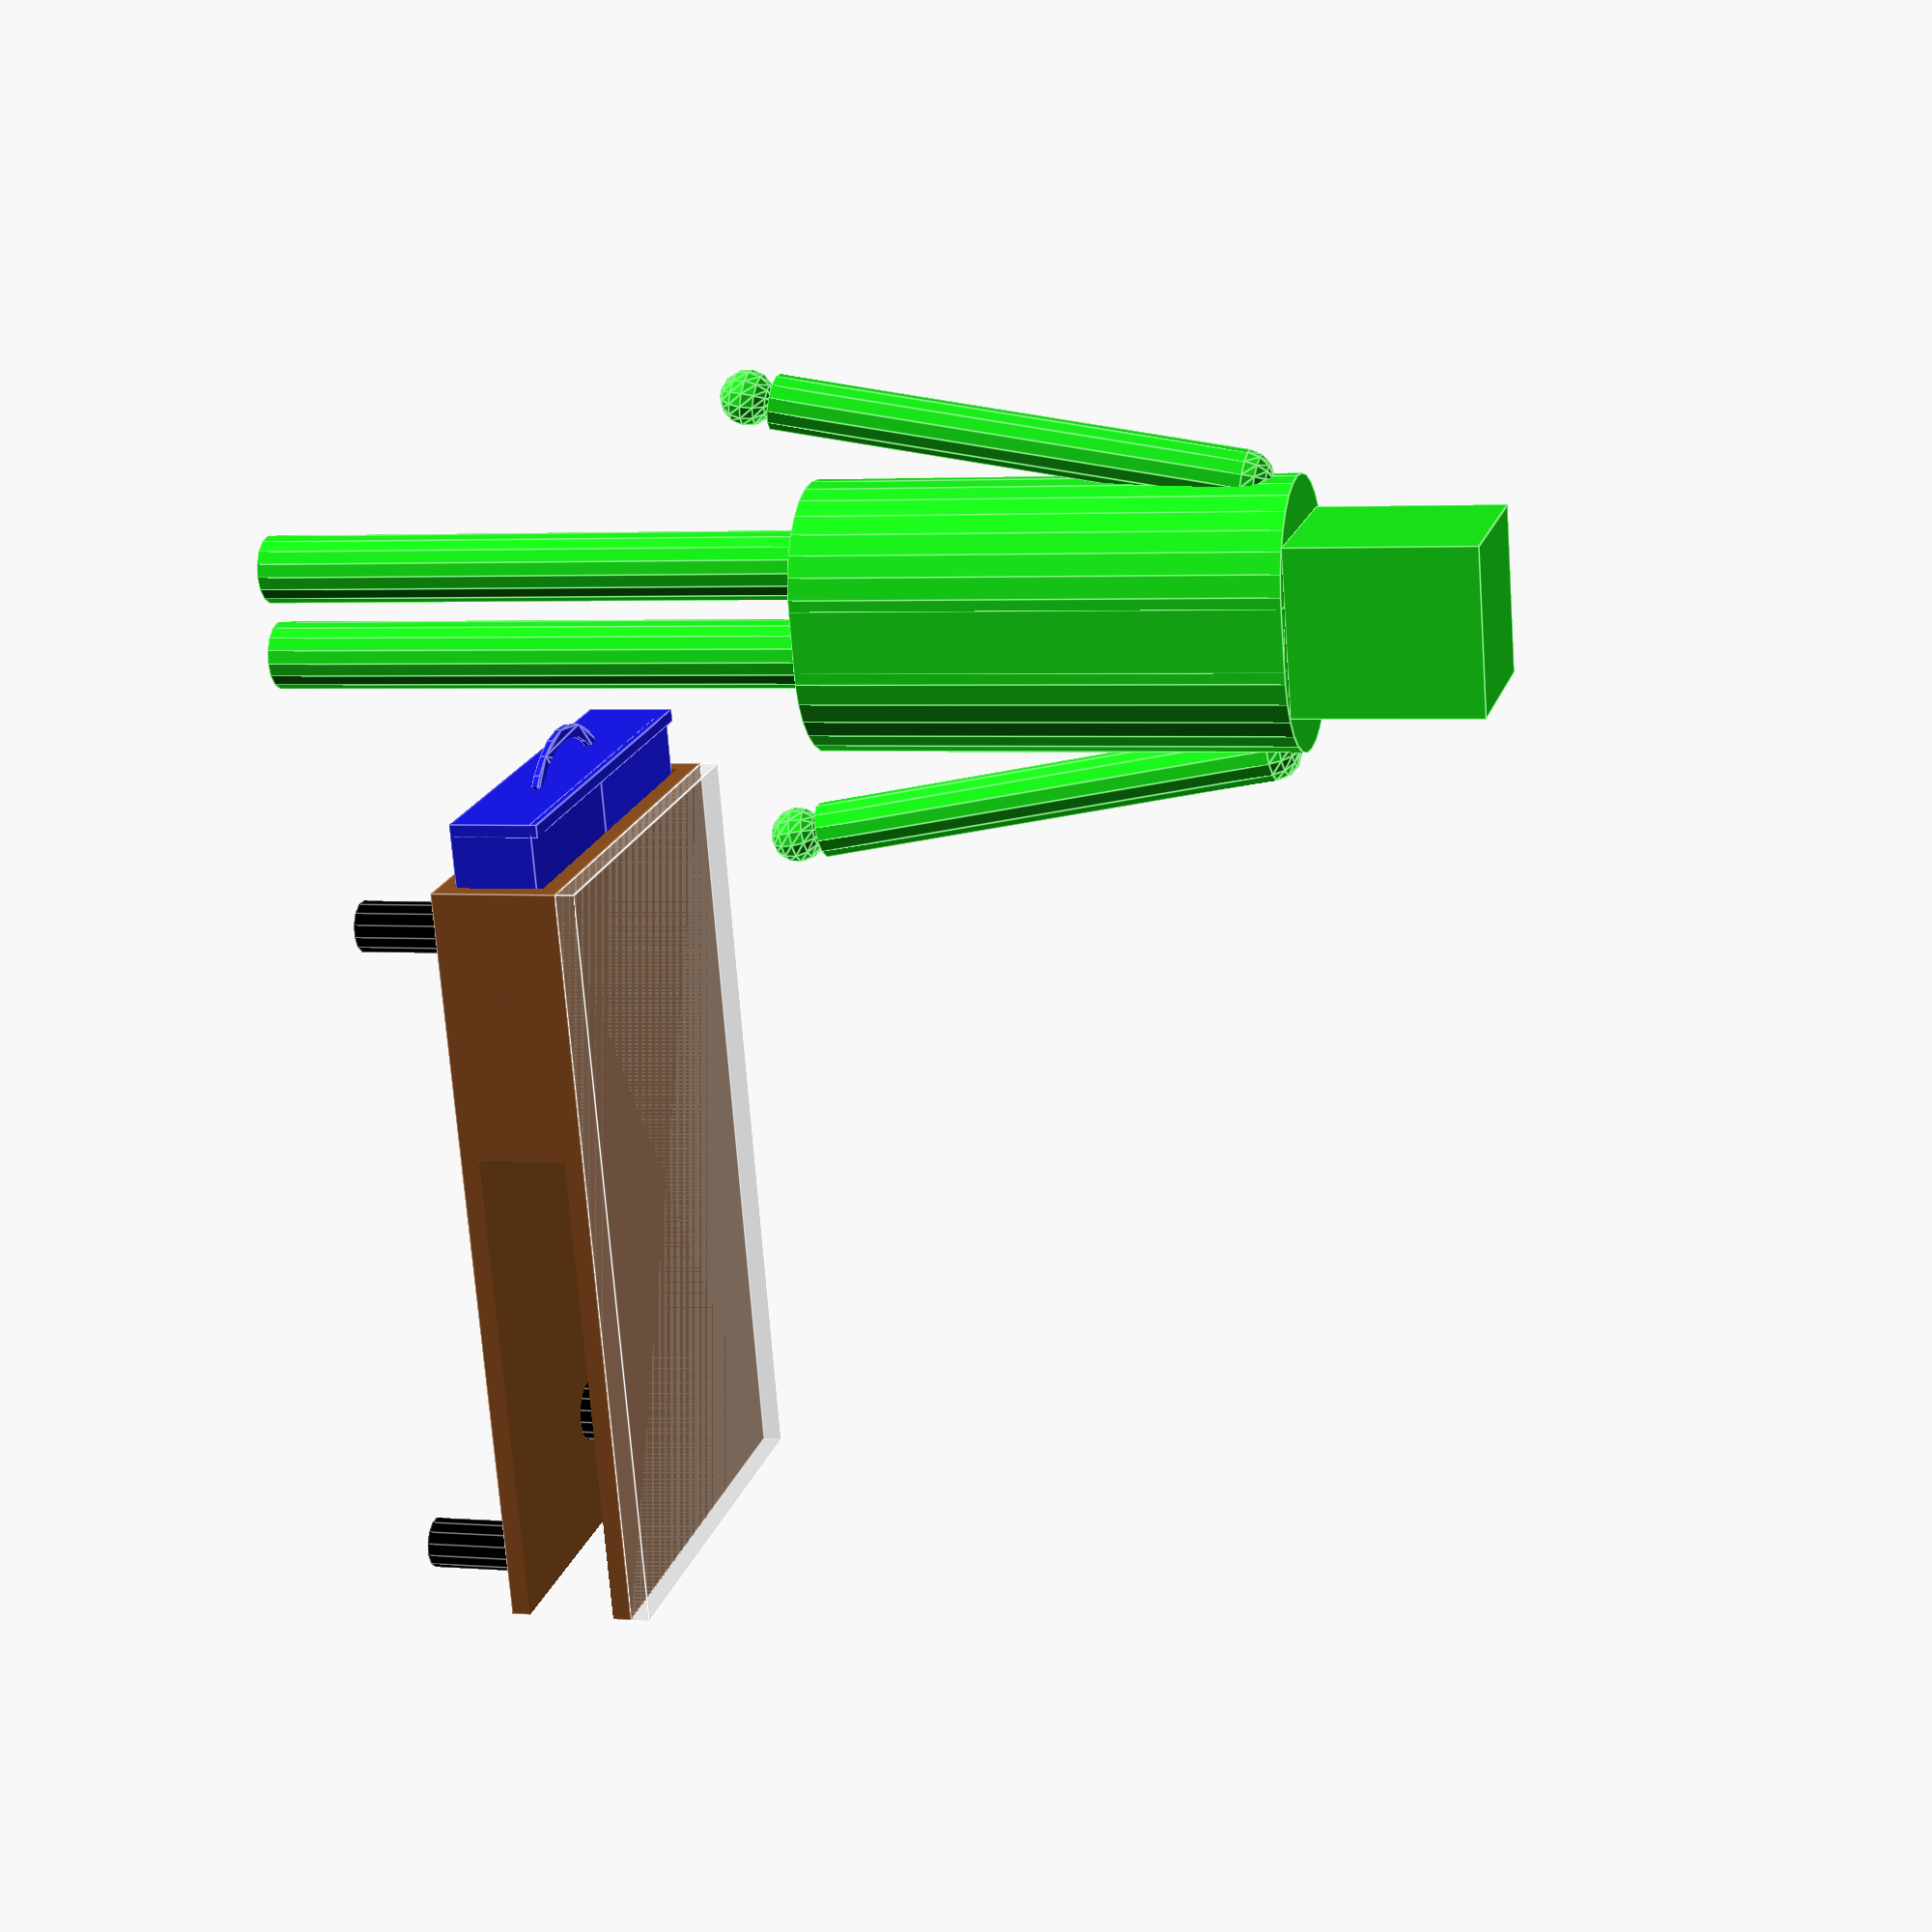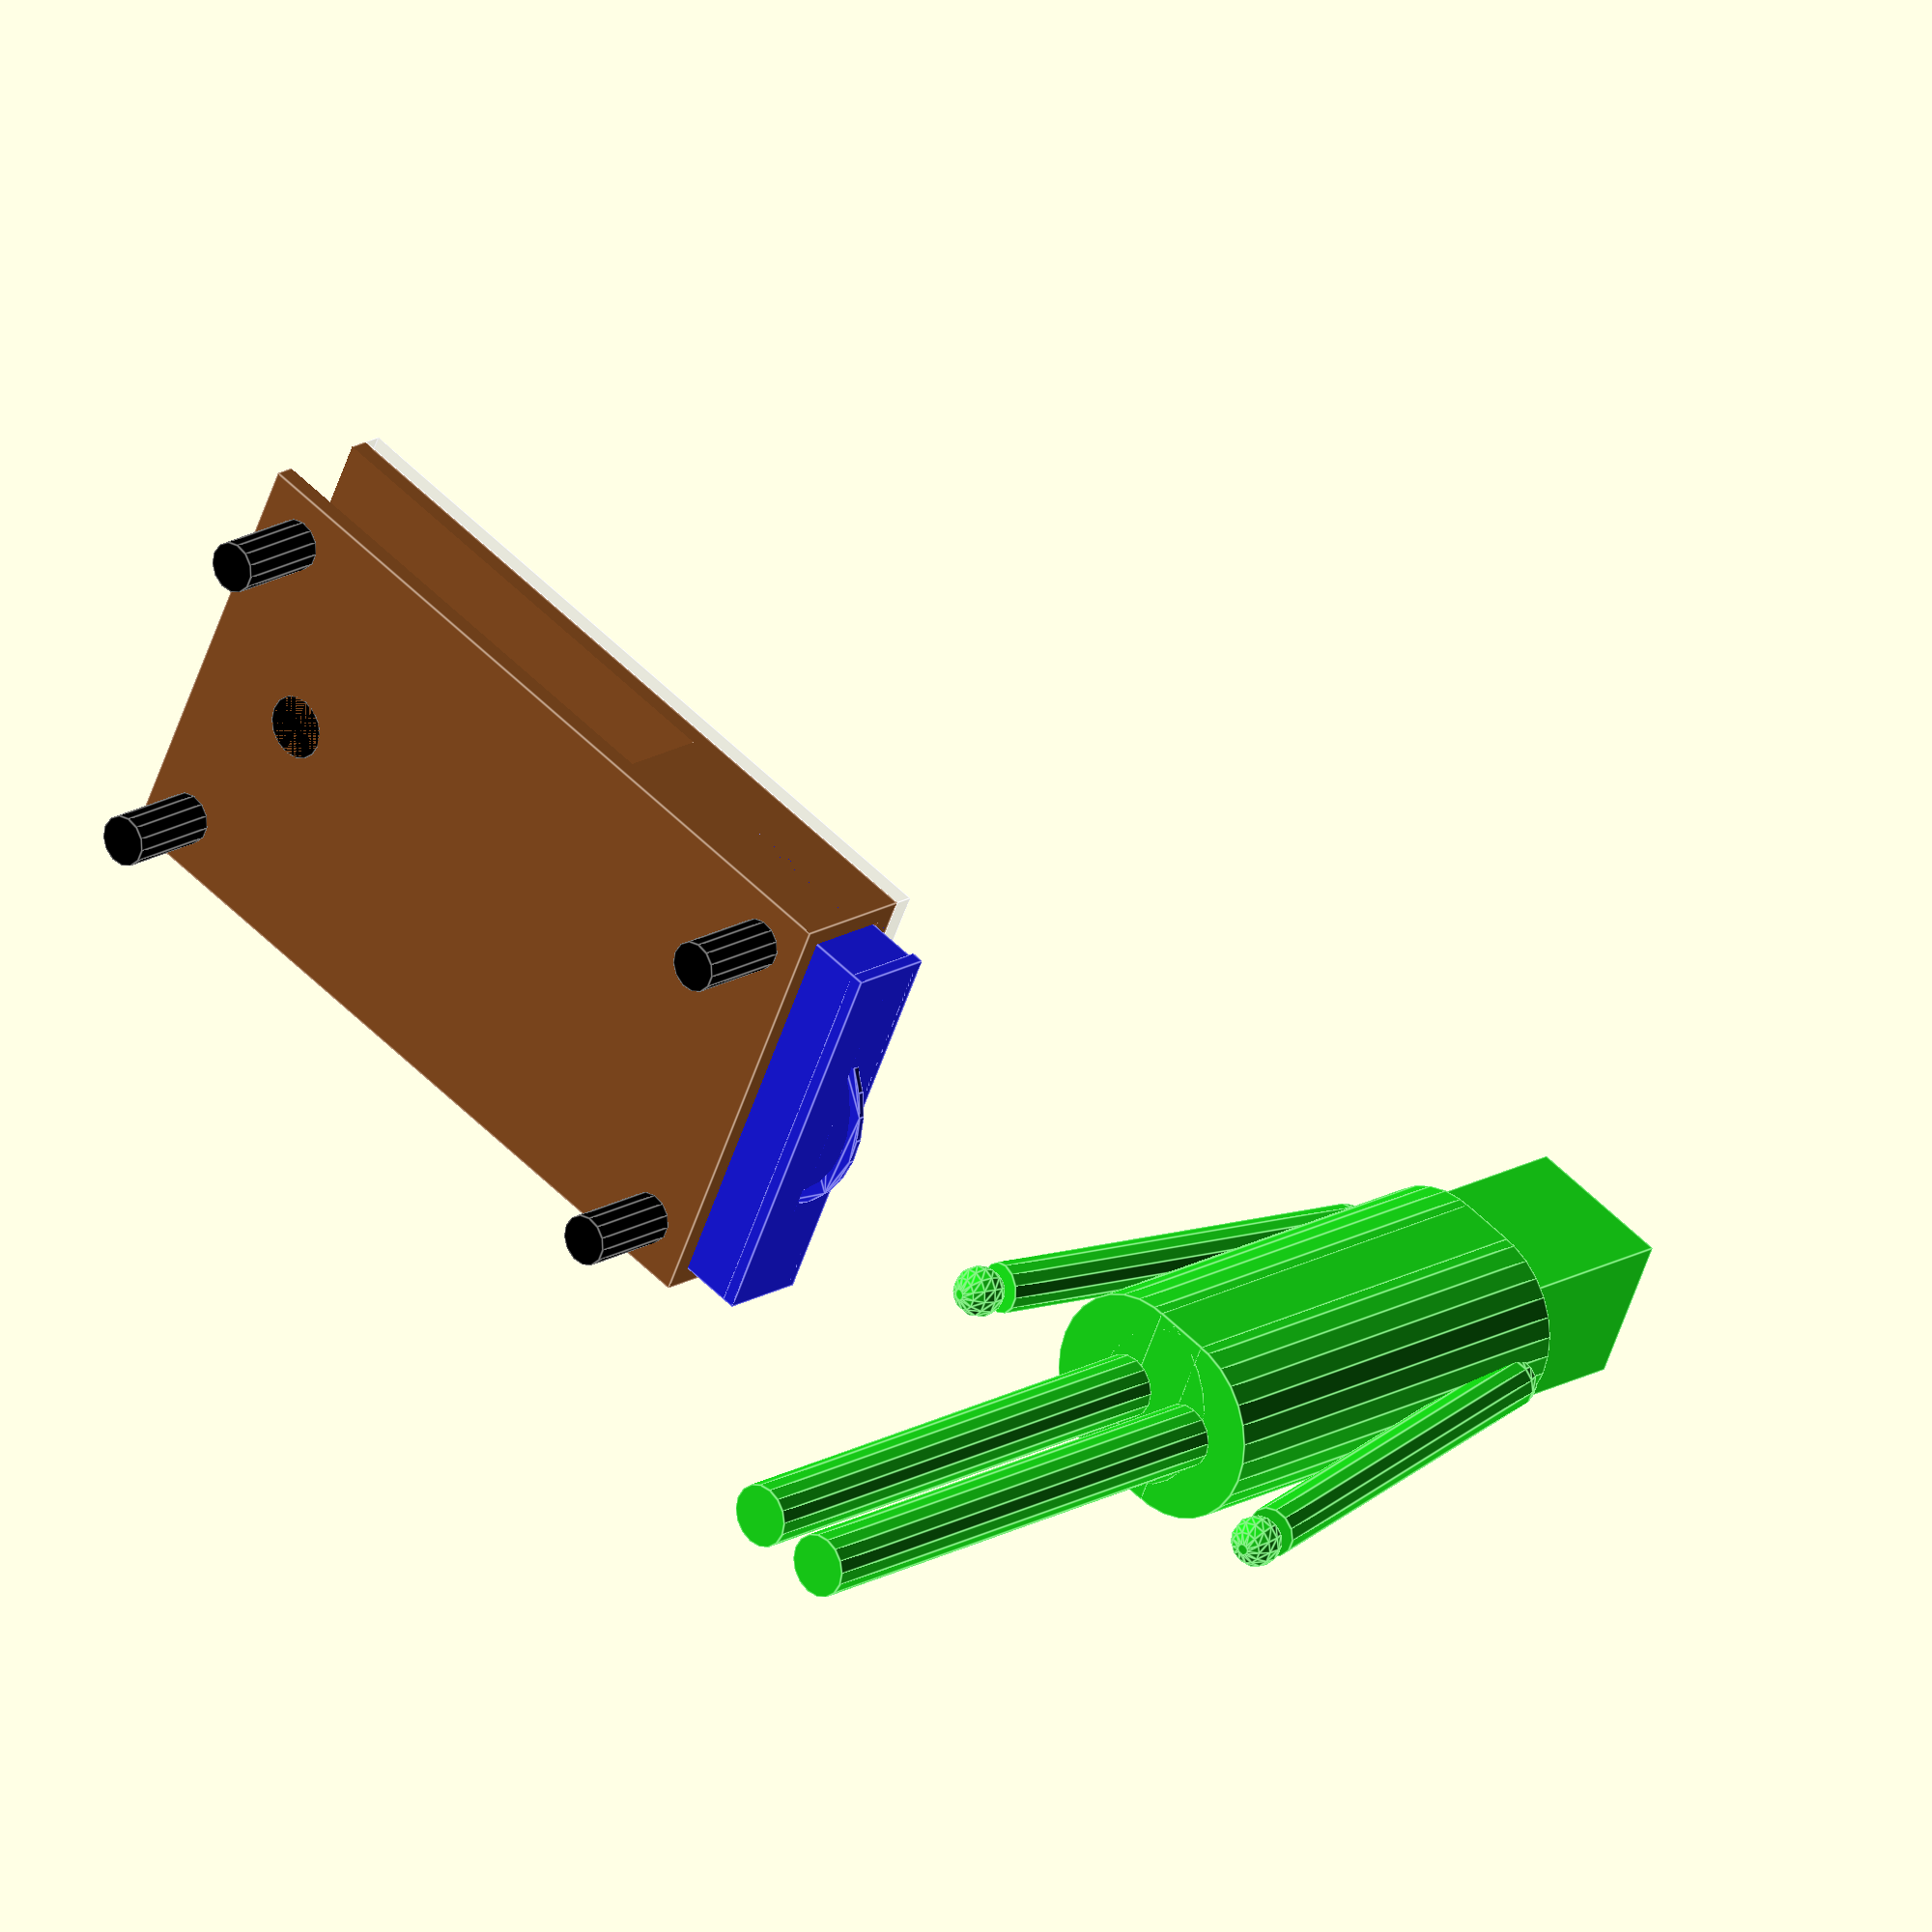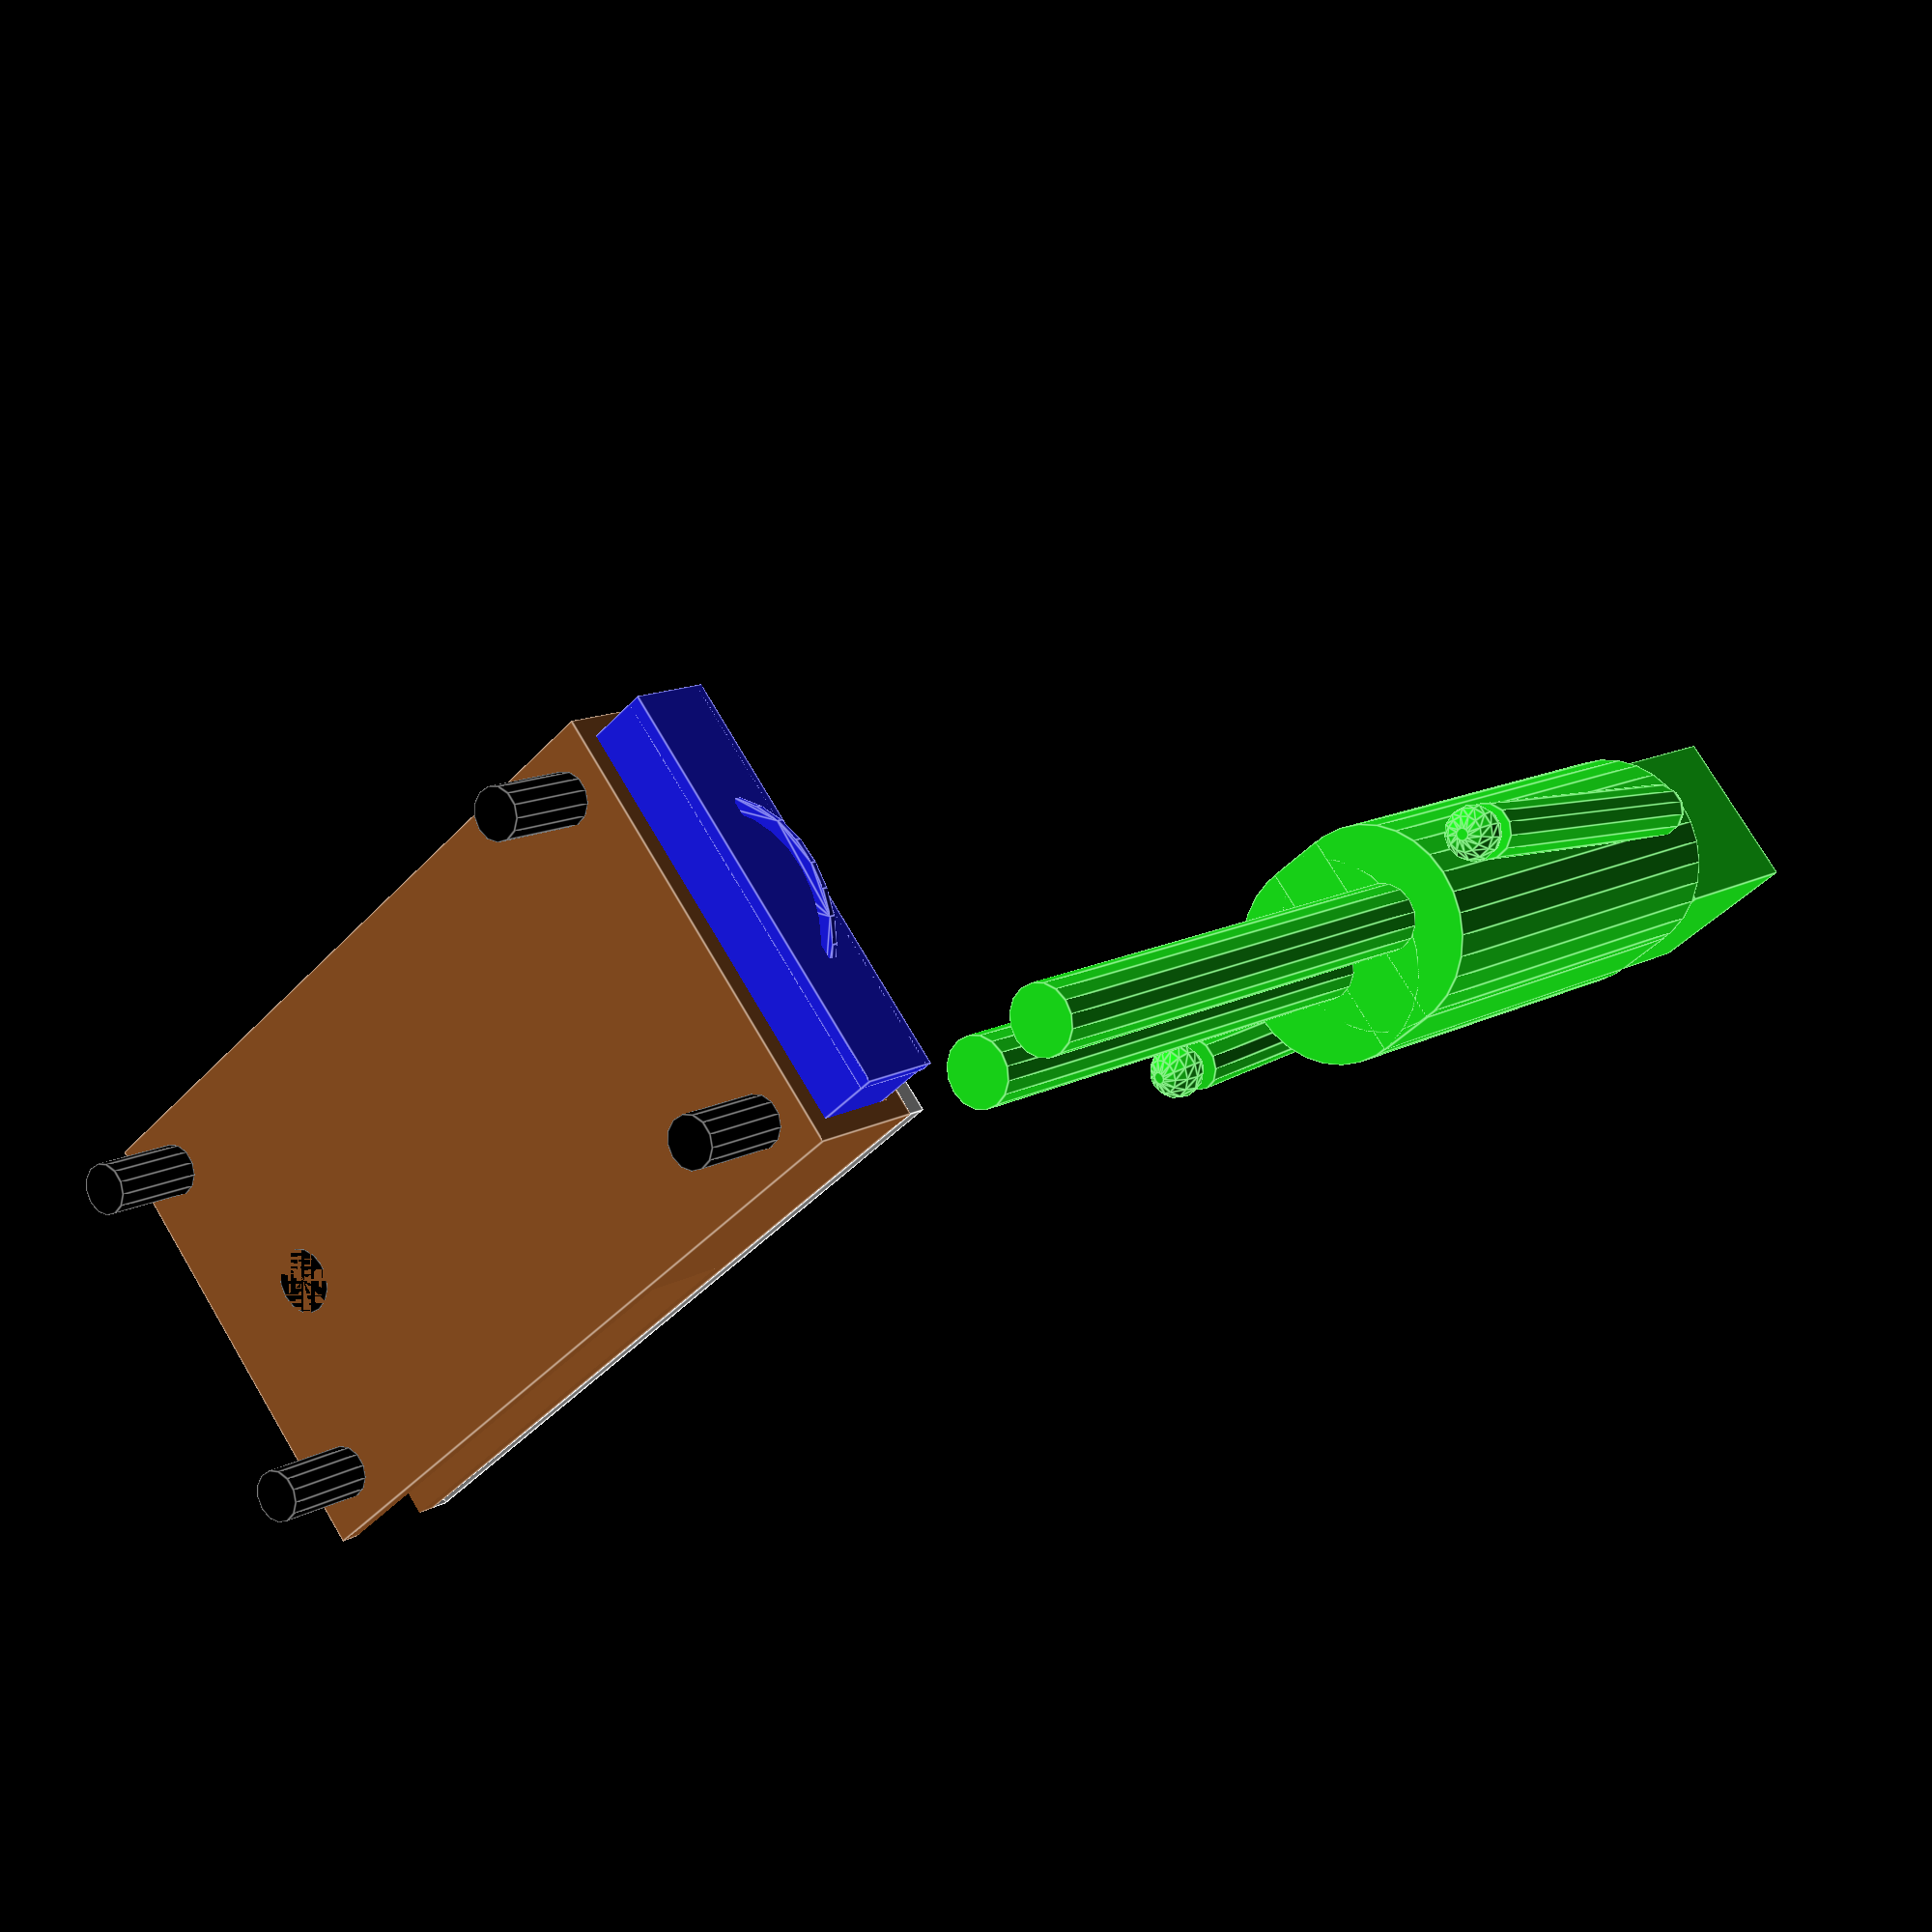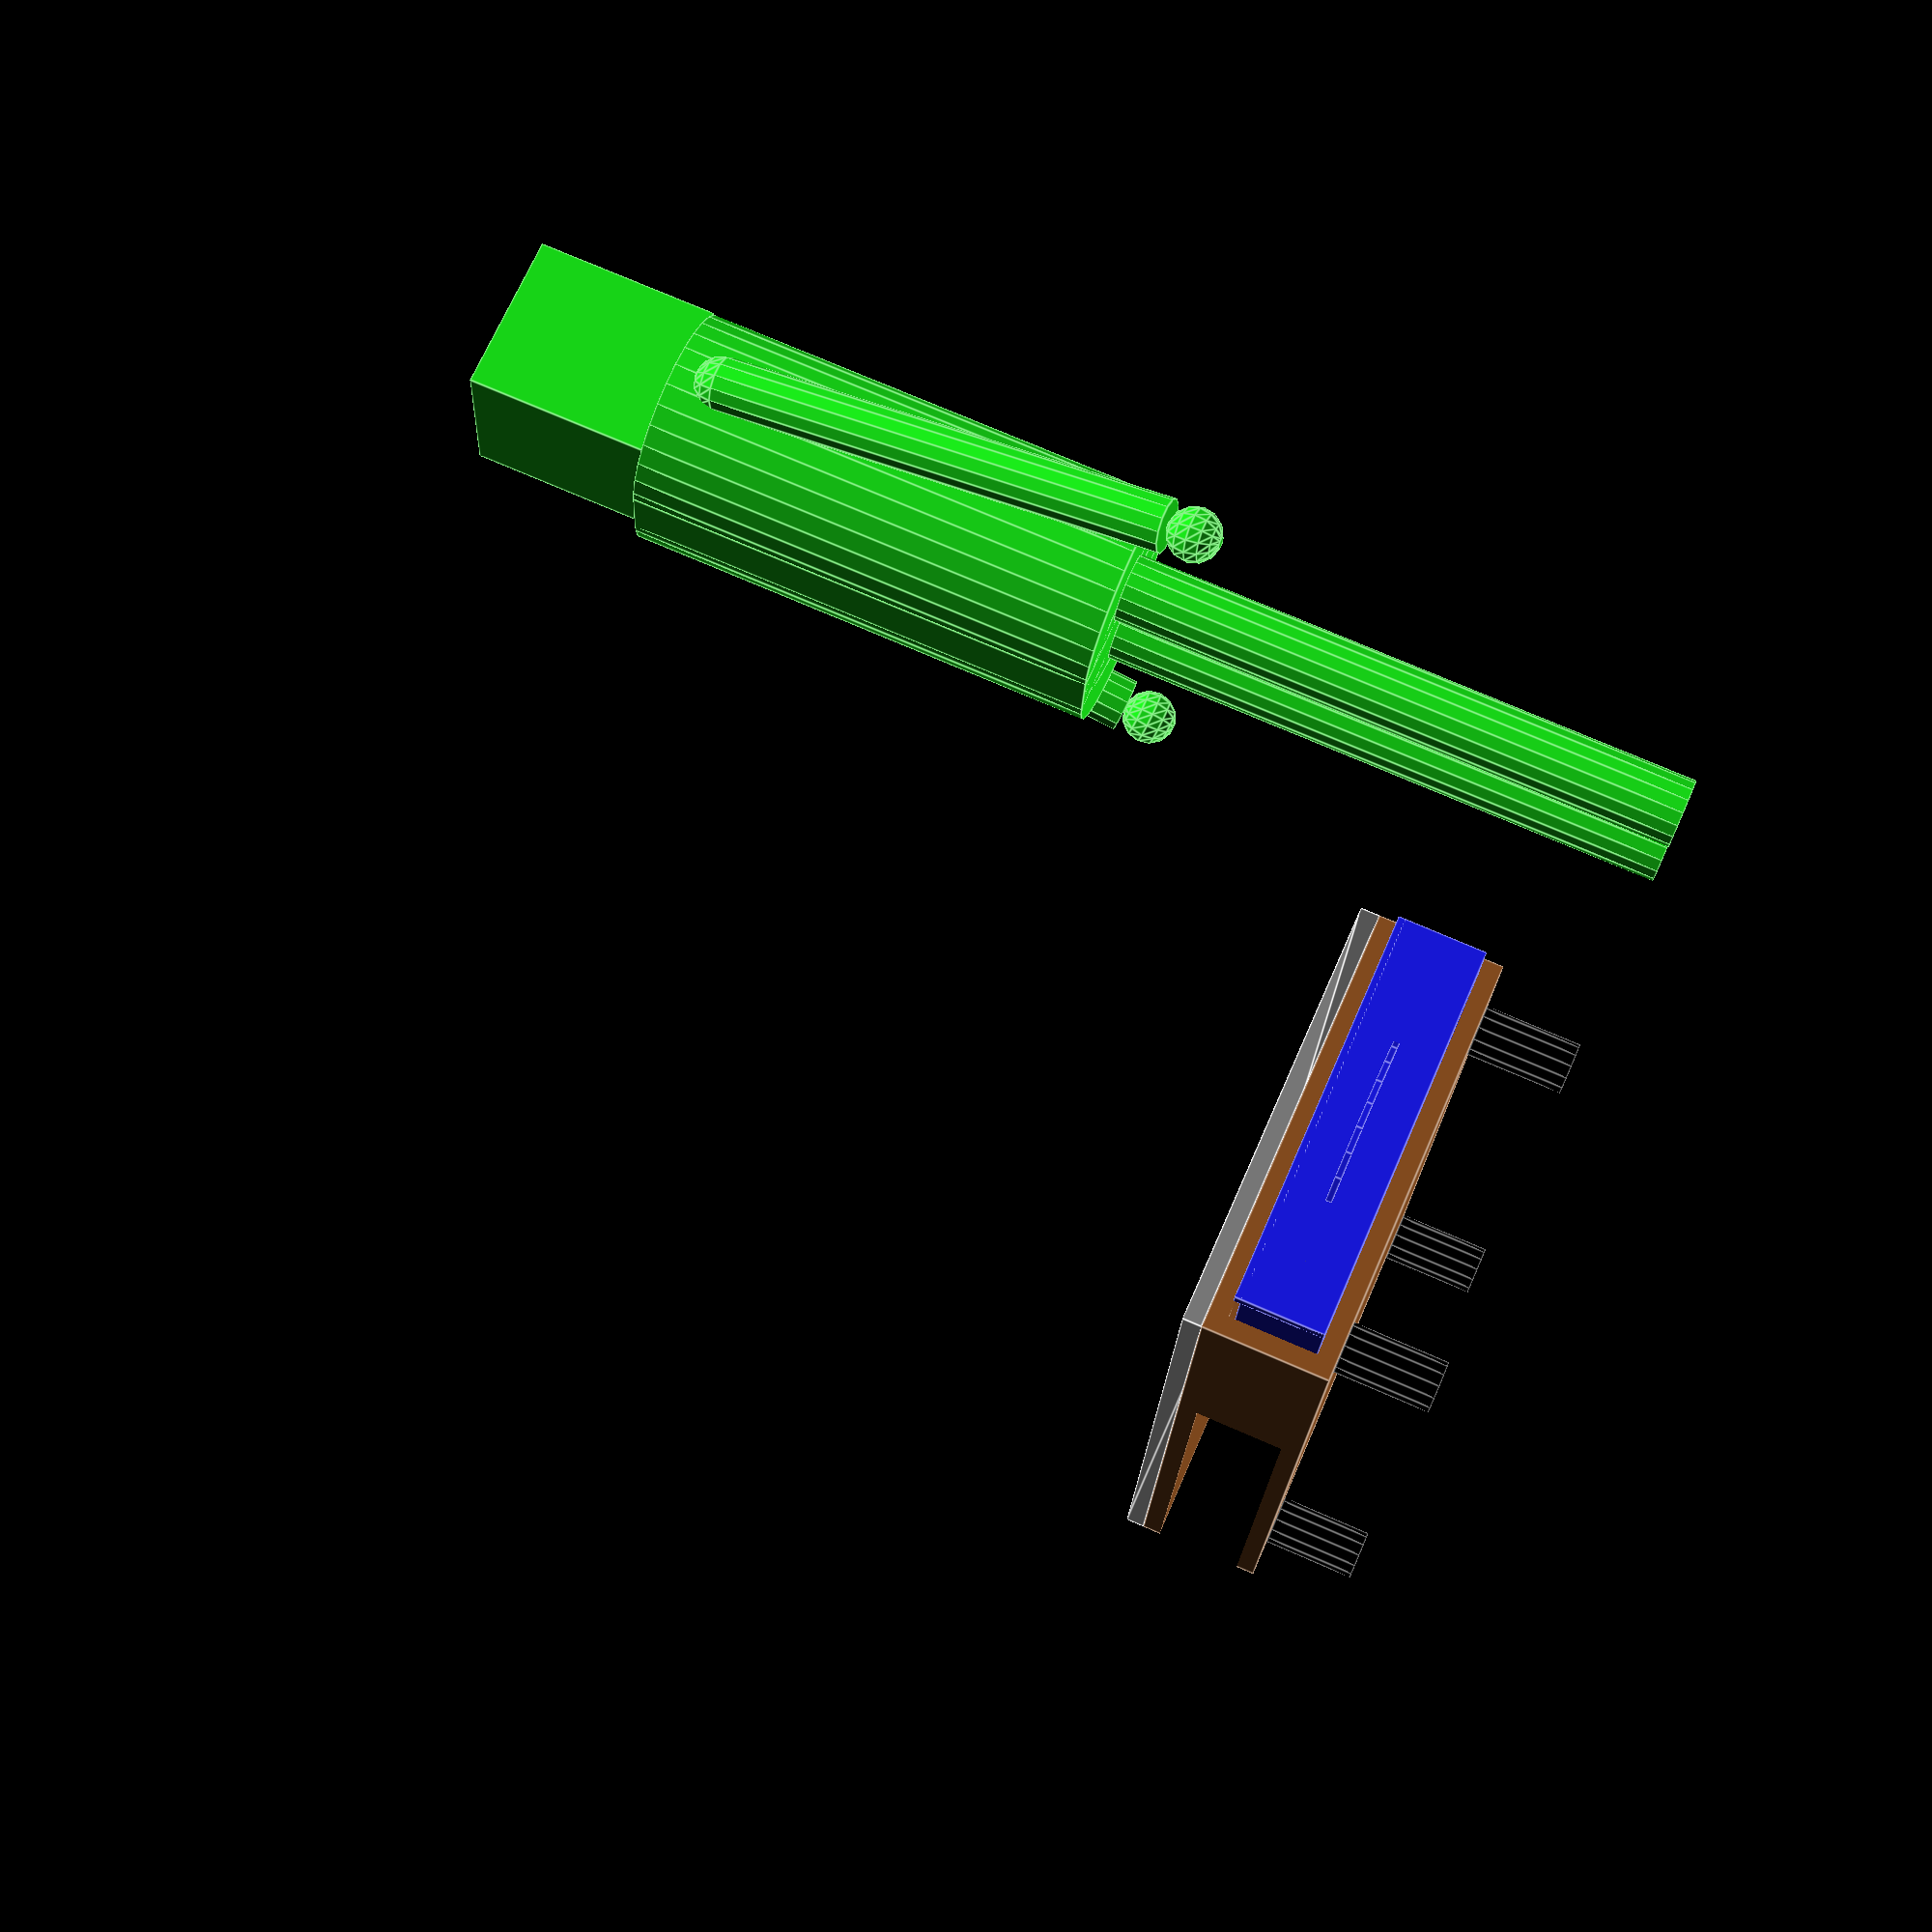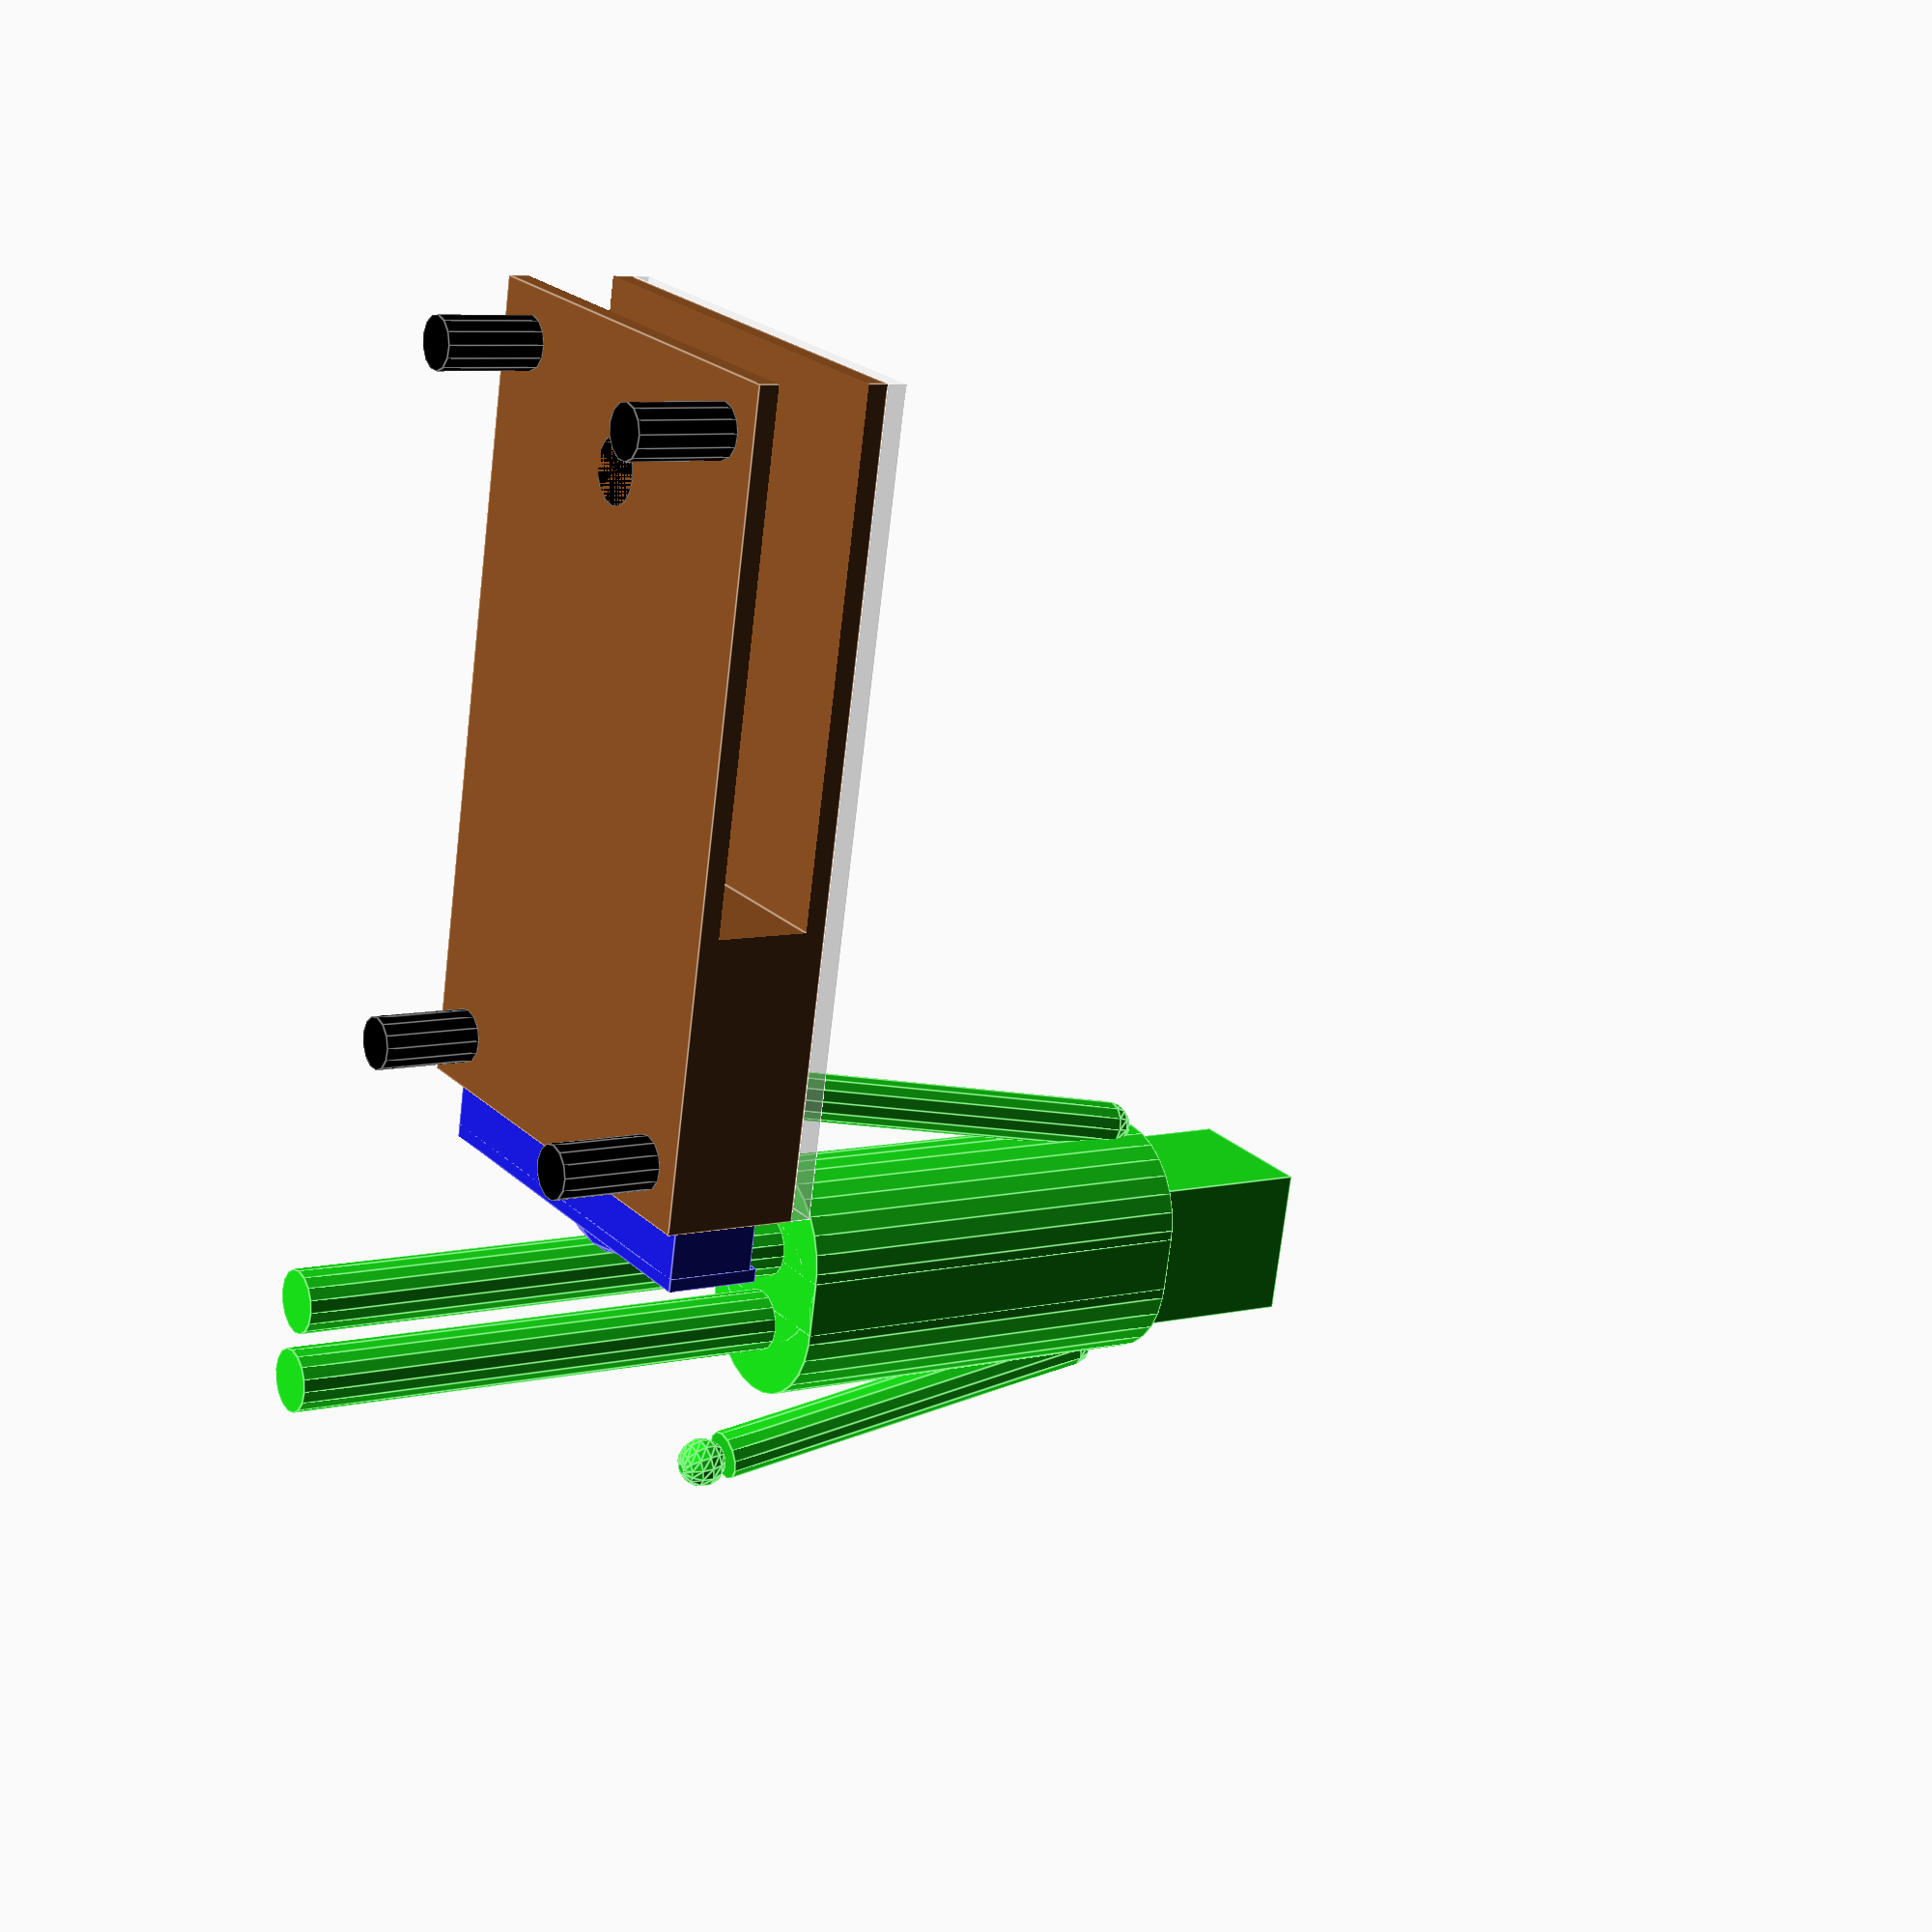
<openscad>


union() {
	union() {
		translate(v = [-50, -10, 0]) {
			color(c = [0.1000000000, 0.9000000000, 0.1000000000]) {
				union() {
					union() {
						translate(v = [0, 0, 84]) {
							union() {
								cylinder(h = 70, r = 15);
								union() {
									translate(v = [9, 0, 0]) {
										cylinder(h = 70, r = 15);
									}
									translate(v = [0, -15, 0]) {
										cube(size = [9, 30, 70]);
									}
								}
							}
						}
						translate(v = [-8, -13, 154]) {
							cube(size = [24, 24, 27]);
						}
					}
					union() {
						union() {
							translate(v = [-3, 0, 0]) {
								cylinder(h = 84, r = 5);
							}
							translate(v = [13, 0, 0]) {
								translate(v = [-3, 0, 0]) {
									cylinder(h = 84, r = 5);
								}
							}
						}
						union() {
							rotate(a = [0, 10, 0]) {
								translate(v = [-40, 0, 70]) {
									union() {
										union() {
											sphere(r = 4);
											translate(v = [0, 0, 4]) {
												cylinder(h = 68, r = 4);
											}
										}
										translate(v = [0, 0, 72]) {
											sphere(r = 4);
										}
									}
								}
							}
							rotate(a = [0, -10, 0]) {
								translate(v = [50, 0, 70]) {
									union() {
										union() {
											sphere(r = 4);
											translate(v = [0, 0, 4]) {
												cylinder(h = 68, r = 4);
											}
										}
										translate(v = [0, 0, 72]) {
											sphere(r = 4);
										}
									}
								}
							}
						}
					}
				}
			}
		}
		union() {
			color(c = [0.5490196078, 0.3137254902, 0.1294117647]) {
				translate(v = [0, 0, 15]) {
					difference() {
						difference() {
							cube(size = [120, 70, 20]);
							translate(v = [43, -1, 3]) {
								cube(size = [81, 72, 14]);
							}
						}
						translate(v = [-1, 3, 3]) {
							cube(size = [40, 64, 14]);
						}
					}
				}
			}
			color(c = [0, 0, 0]) {
				union() {
					union() {
						translate(v = [8, 8, 0]) {
							cylinder(h = 15, r = 4);
						}
						translate(v = [8, 62, 0]) {
							cylinder(h = 15, r = 4);
						}
					}
					union() {
						translate(v = [112, 8, 0]) {
							cylinder(h = 15, r = 4);
						}
						translate(v = [112, 62, 0]) {
							cylinder(h = 15, r = 4);
						}
					}
				}
			}
		}
	}
	union() {
		translate(v = [100, 35, 15]) {
			color(c = [0, 0, 0]) {
				cylinder(h = 19, r = 5);
			}
		}
		union() {
			translate(v = [0, 0, 35]) {
				color(c = [1, 1, 1, 0.3000000000]) {
					cube(size = [120, 70, 3]);
				}
			}
			translate(v = [-10, 3, 18]) {
				color(c = [0.1000000000, 0.1000000000, 0.9000000000]) {
					union() {
						union() {
							difference() {
								cube(size = [40, 64, 13]);
								translate(v = [1, 1, 1]) {
									cube(size = [38, 62, 15]);
								}
							}
							cube(size = [2, 64, 14]);
						}
						translate(v = [13, 32, 7]) {
							rotate(a = [0, 0, 135]) {
								difference() {
									difference() {
										circle(r = 19);
										rotate(a = 0) {
											translate(v = [0, -19, 0]) {
												square(center = true, size = [57, 38]);
											}
										}
										rotate(a = -90.0000000000) {
											translate(v = [0, -19, 0]) {
												square(center = true, size = [57, 38]);
											}
										}
									}
									difference() {
										circle(r = 17);
										rotate(a = -1) {
											translate(v = [0, -17, 0]) {
												square(center = true, size = [51, 34]);
											}
										}
										rotate(a = -89.0000000000) {
											translate(v = [0, -17, 0]) {
												square(center = true, size = [51, 34]);
											}
										}
									}
								}
							}
						}
					}
				}
			}
		}
	}
}

</openscad>
<views>
elev=357.0 azim=74.2 roll=285.8 proj=p view=edges
elev=341.4 azim=335.5 roll=221.9 proj=o view=edges
elev=168.2 azim=219.3 roll=323.6 proj=p view=edges
elev=105.7 azim=264.8 roll=66.5 proj=p view=edges
elev=172.6 azim=77.7 roll=303.7 proj=p view=edges
</views>
